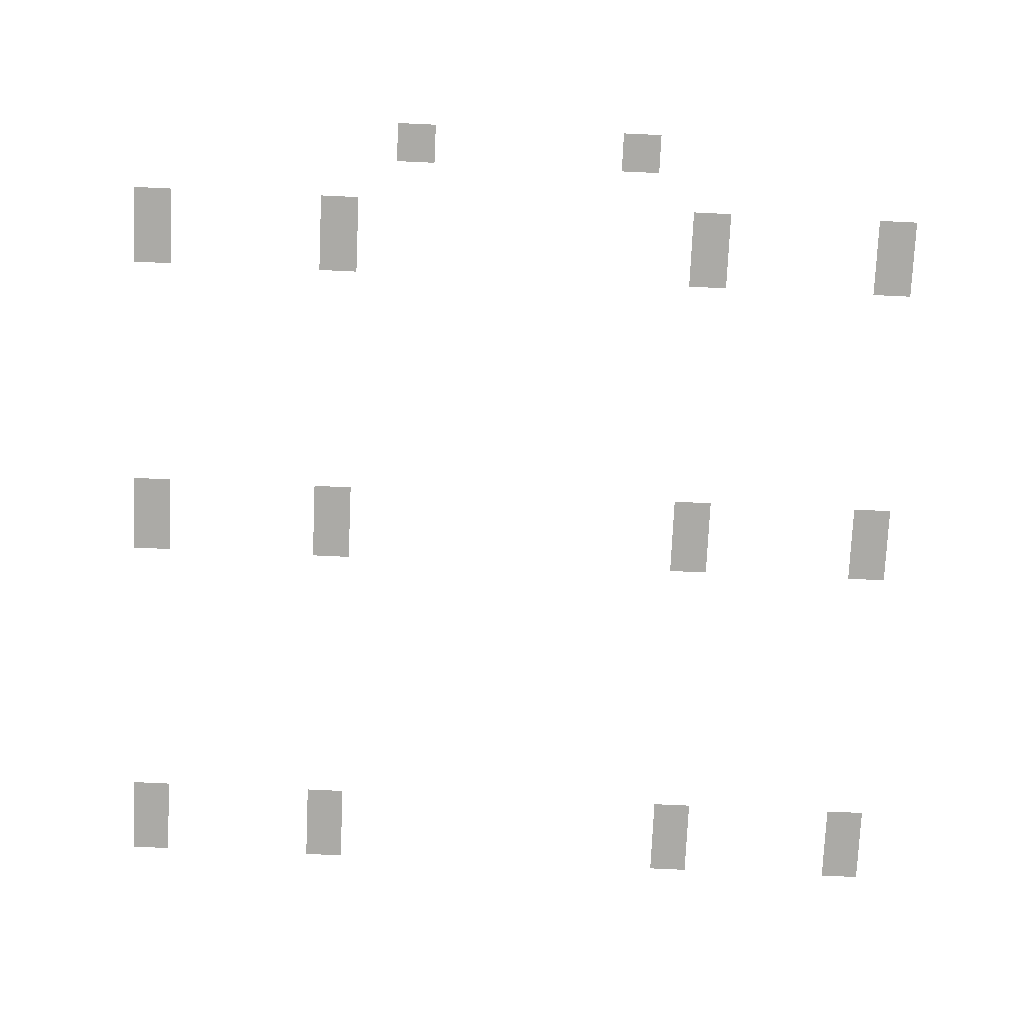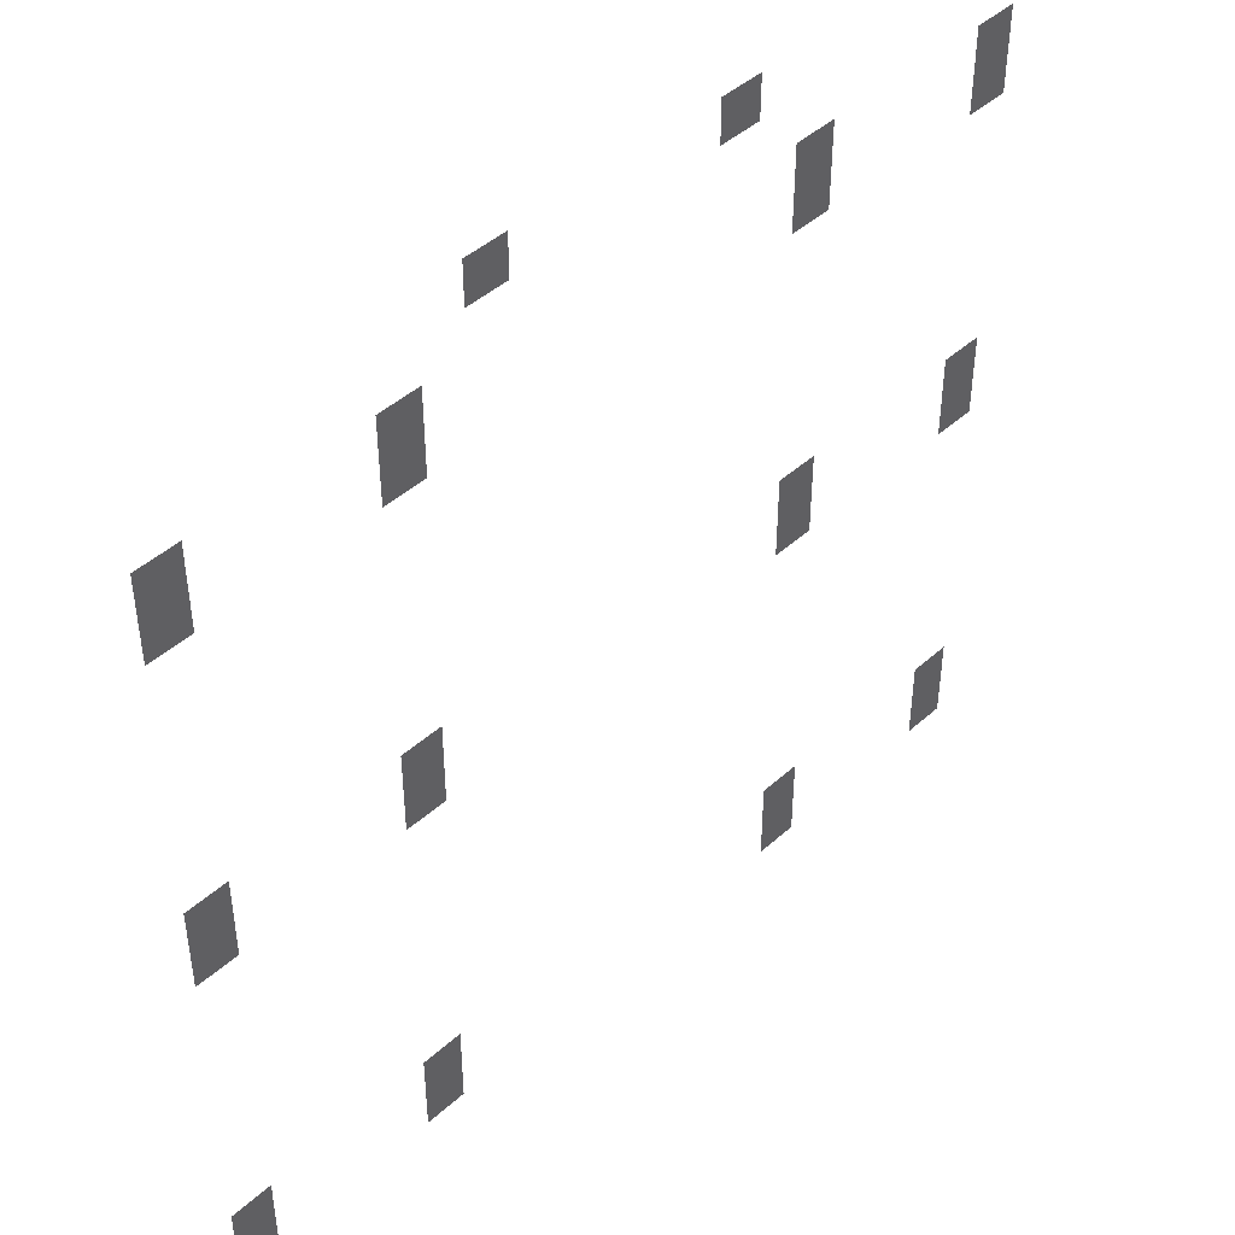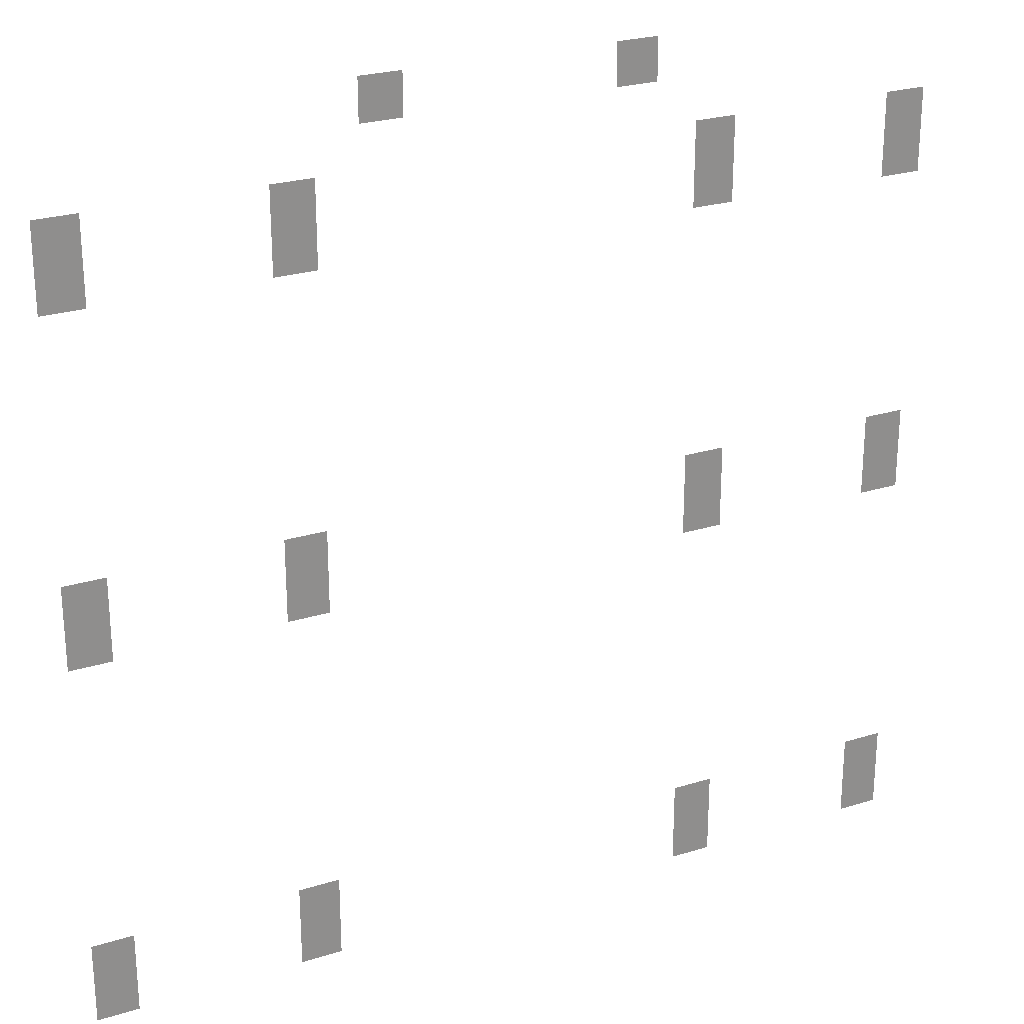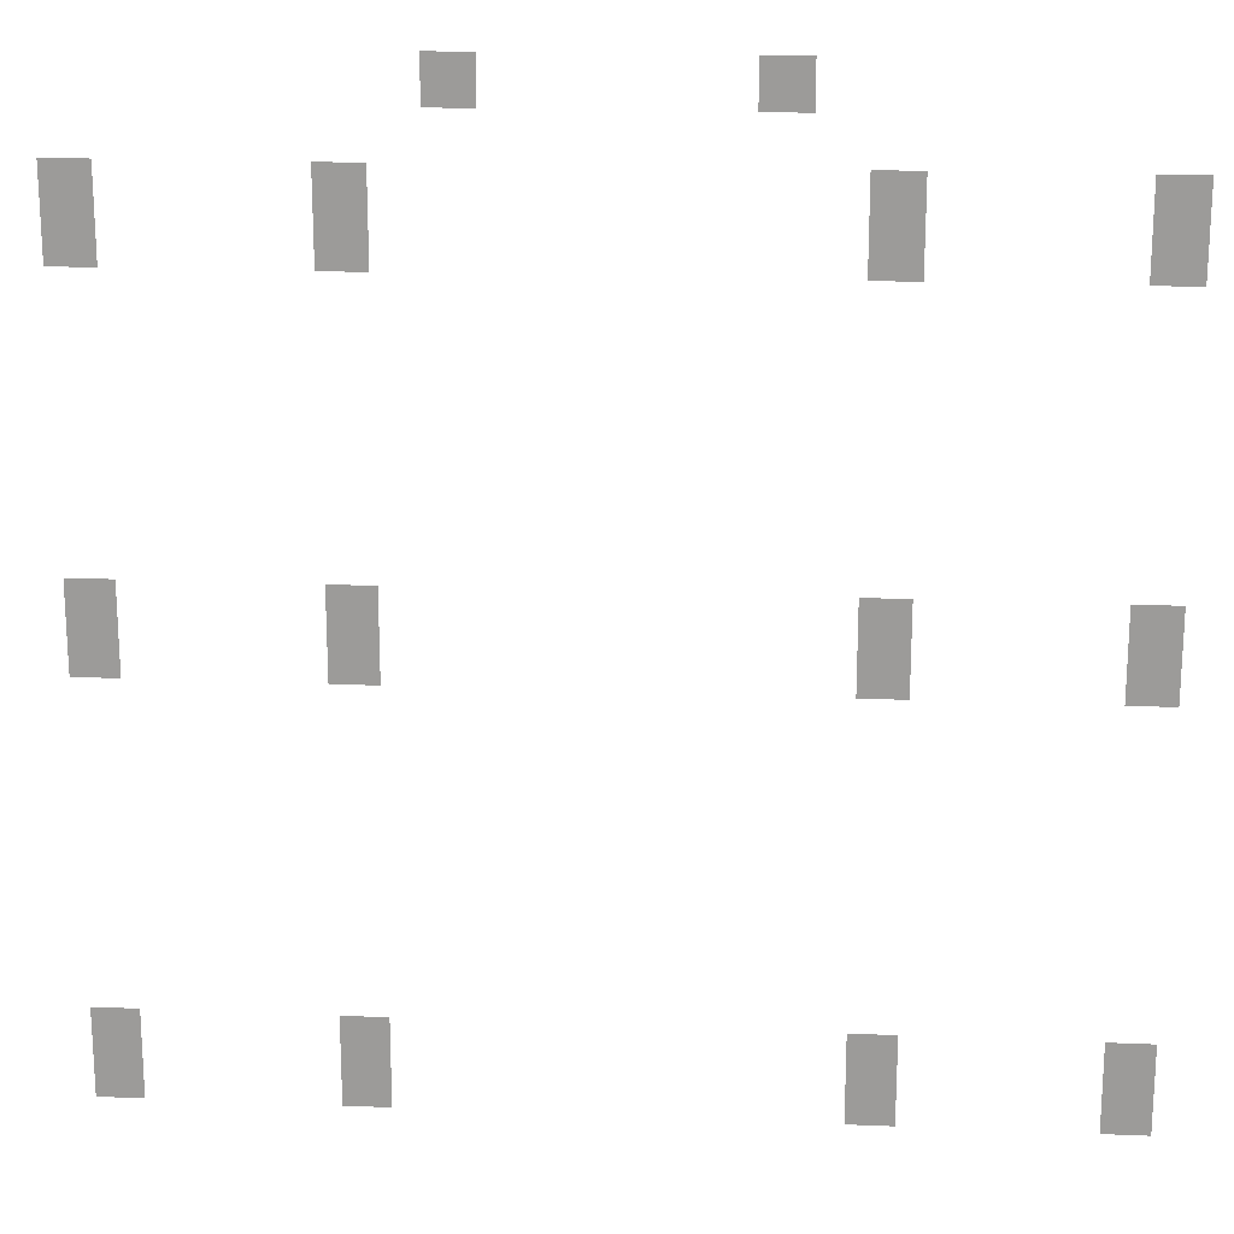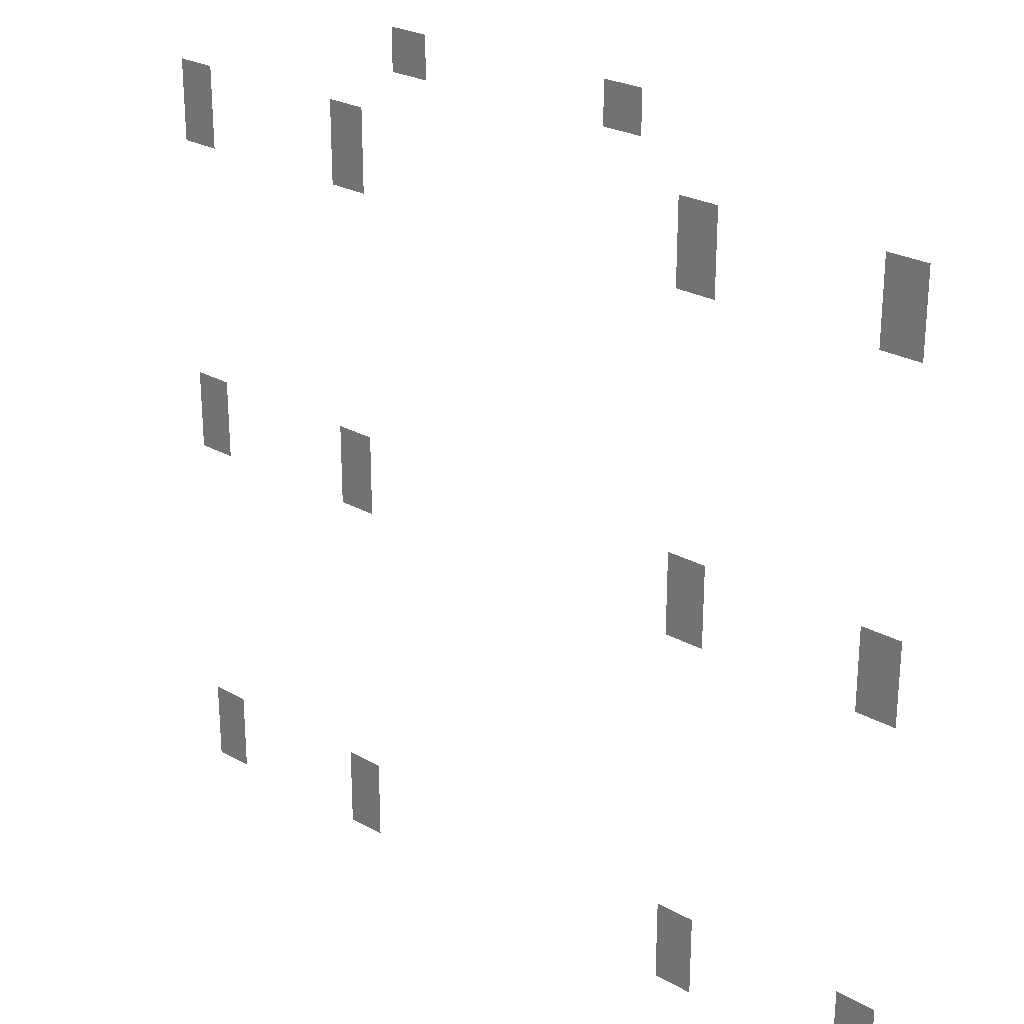
<metadata>
{"format":"obj","ext":"obj","renderer":"f3d","projection":"perspective","resolution":1024,"background":"white","views":[{"elev":-75.7,"azim":177.4,"up":"+Z"},{"elev":45.1,"azim":-45.9,"up":"+Y"},{"elev":25.3,"azim":153.3,"up":"+Y"},{"elev":19.4,"azim":4.4,"up":"+Y"},{"elev":25.6,"azim":42.1,"up":"+Y"}]}
</metadata>
<code>
v -12 -3 0
v -13 -3 0
v -13 -2 0
v -12 -2 0
v -18 -3 0
v -19 -3 0
v -19 -2 0
v -18 -2 0
v -5 -5 0
v -6 -5 0
v -6 -4 0
v -5 -4 0
v -10 -5 0
v -11 -5 0
v -11 -4 0
v -10 -4 0
v -20 -5 0
v -21 -5 0
v -21 -4 0
v -20 -4 0
v -25 -5 0
v -26 -5 0
v -26 -4 0
v -25 -4 0
v -5 -6 0
v -6 -6 0
v -6 -5 0
v -5 -5 0
v -10 -6 0
v -11 -6 0
v -11 -5 0
v -10 -5 0
v -20 -6 0
v -21 -6 0
v -21 -5 0
v -20 -5 0
v -25 -6 0
v -26 -6 0
v -26 -5 0
v -25 -5 0
v -5 -13 0
v -6 -13 0
v -6 -12 0
v -5 -12 0
v -10 -13 0
v -11 -13 0
v -11 -12 0
v -10 -12 0
v -20 -13 0
v -21 -13 0
v -21 -12 0
v -20 -12 0
v -25 -13 0
v -26 -13 0
v -26 -12 0
v -25 -12 0
v -5 -14 0
v -6 -14 0
v -6 -13 0
v -5 -13 0
v -10 -14 0
v -11 -14 0
v -11 -13 0
v -10 -13 0
v -20 -14 0
v -21 -14 0
v -21 -13 0
v -20 -13 0
v -25 -14 0
v -26 -14 0
v -26 -13 0
v -25 -13 0
v -5 -22 0
v -6 -22 0
v -6 -21 0
v -5 -21 0
v -10 -22 0
v -11 -22 0
v -11 -21 0
v -10 -21 0
v -20 -22 0
v -21 -22 0
v -21 -21 0
v -20 -21 0
v -25 -22 0
v -26 -22 0
v -26 -21 0
v -25 -21 0
v -5 -23 0
v -6 -23 0
v -6 -22 0
v -5 -22 0
v -10 -23 0
v -11 -23 0
v -11 -22 0
v -10 -22 0
v -20 -23 0
v -21 -23 0
v -21 -22 0
v -20 -22 0
v -25 -23 0
v -26 -23 0
v -26 -22 0
v -25 -22 0
g castle_mesh_0010
f 1 2 3 4
f 5 6 7 8
f 9 10 11 12
f 13 14 15 16
f 17 18 19 20
f 21 22 23 24
f 25 26 27 28
f 29 30 31 32
f 33 34 35 36
f 37 38 39 40
f 41 42 43 44
f 45 46 47 48
f 49 50 51 52
f 53 54 55 56
f 57 58 59 60
f 61 62 63 64
f 65 66 67 68
f 69 70 71 72
f 73 74 75 76
f 77 78 79 80
f 81 82 83 84
f 85 86 87 88
f 89 90 91 92
f 93 94 95 96
f 97 98 99 100
f 101 102 103 104

</code>
